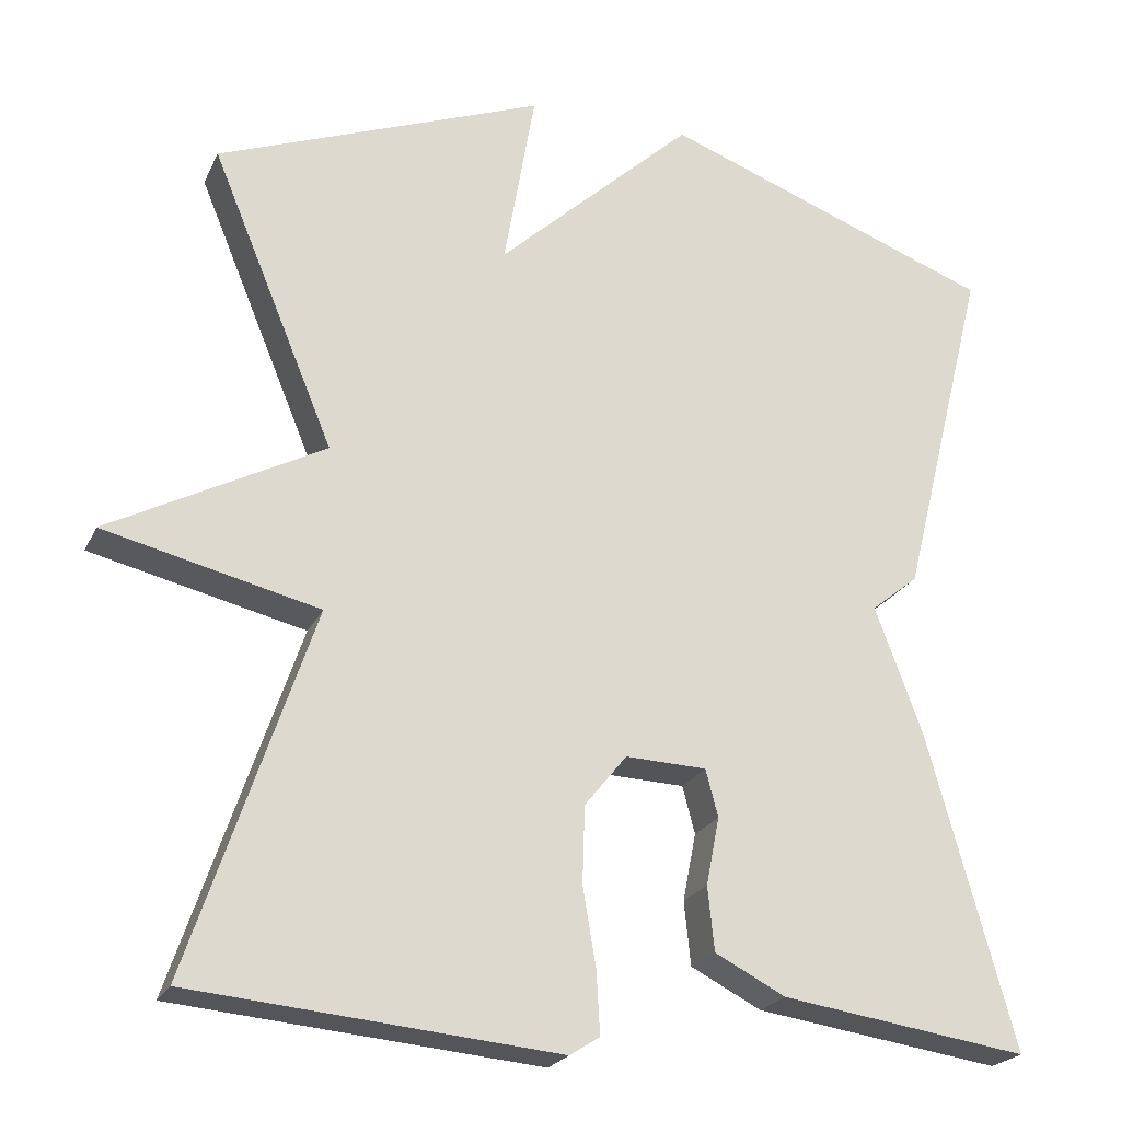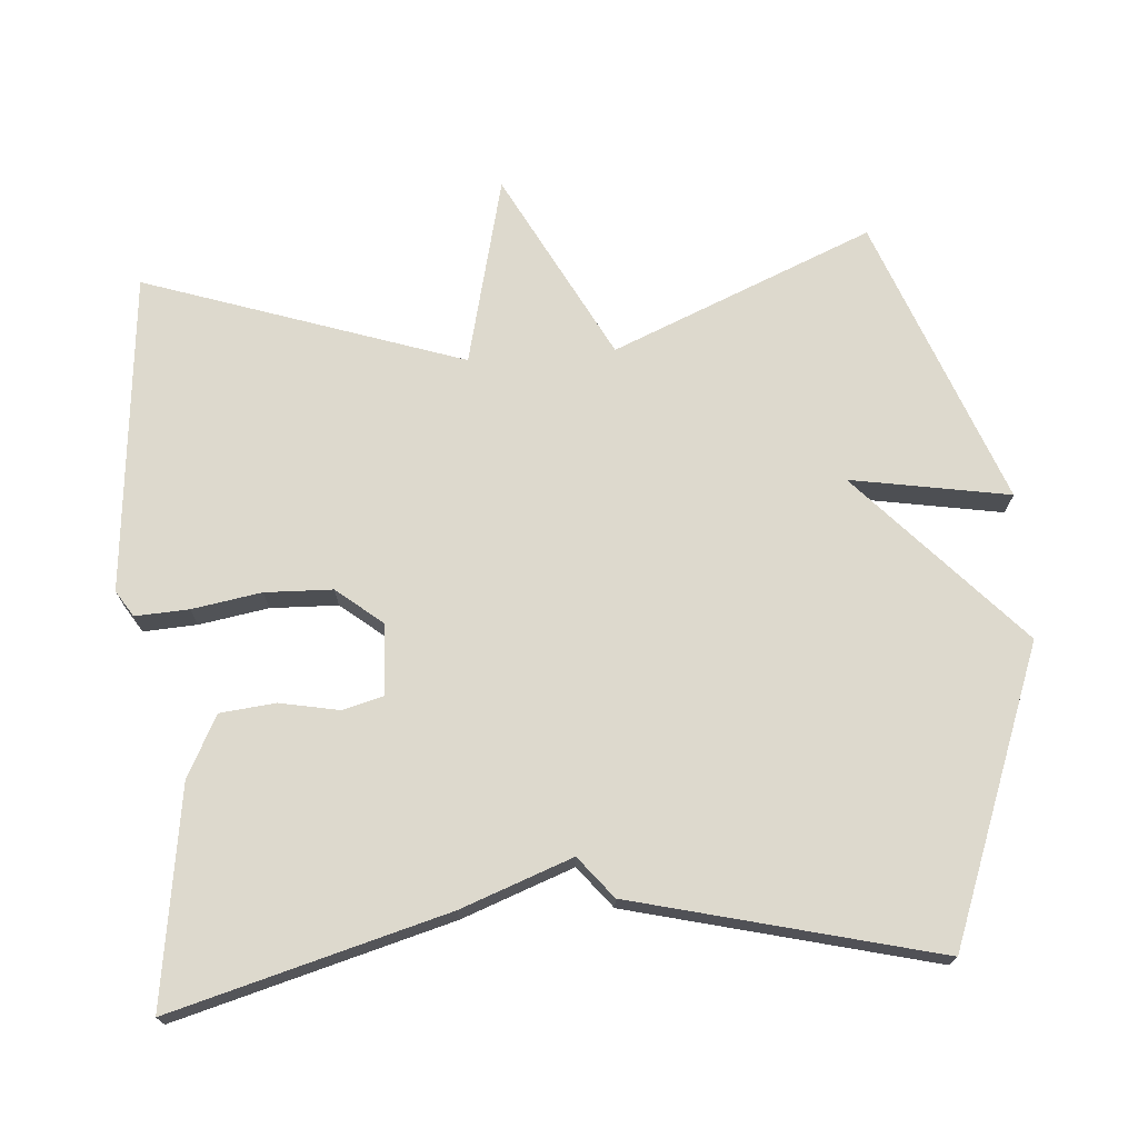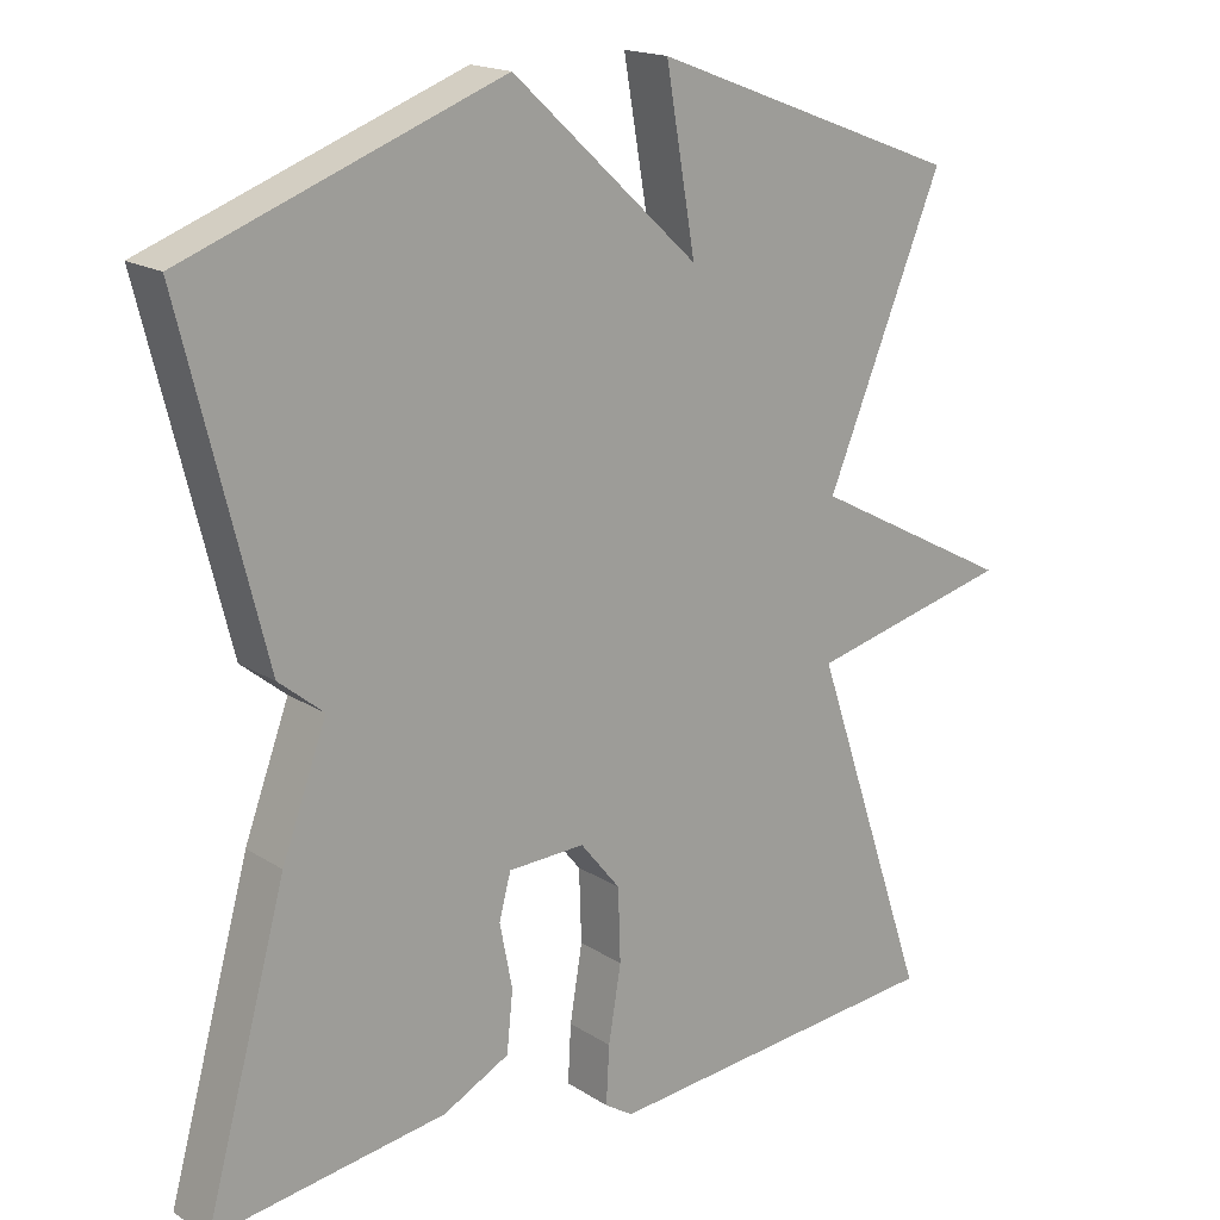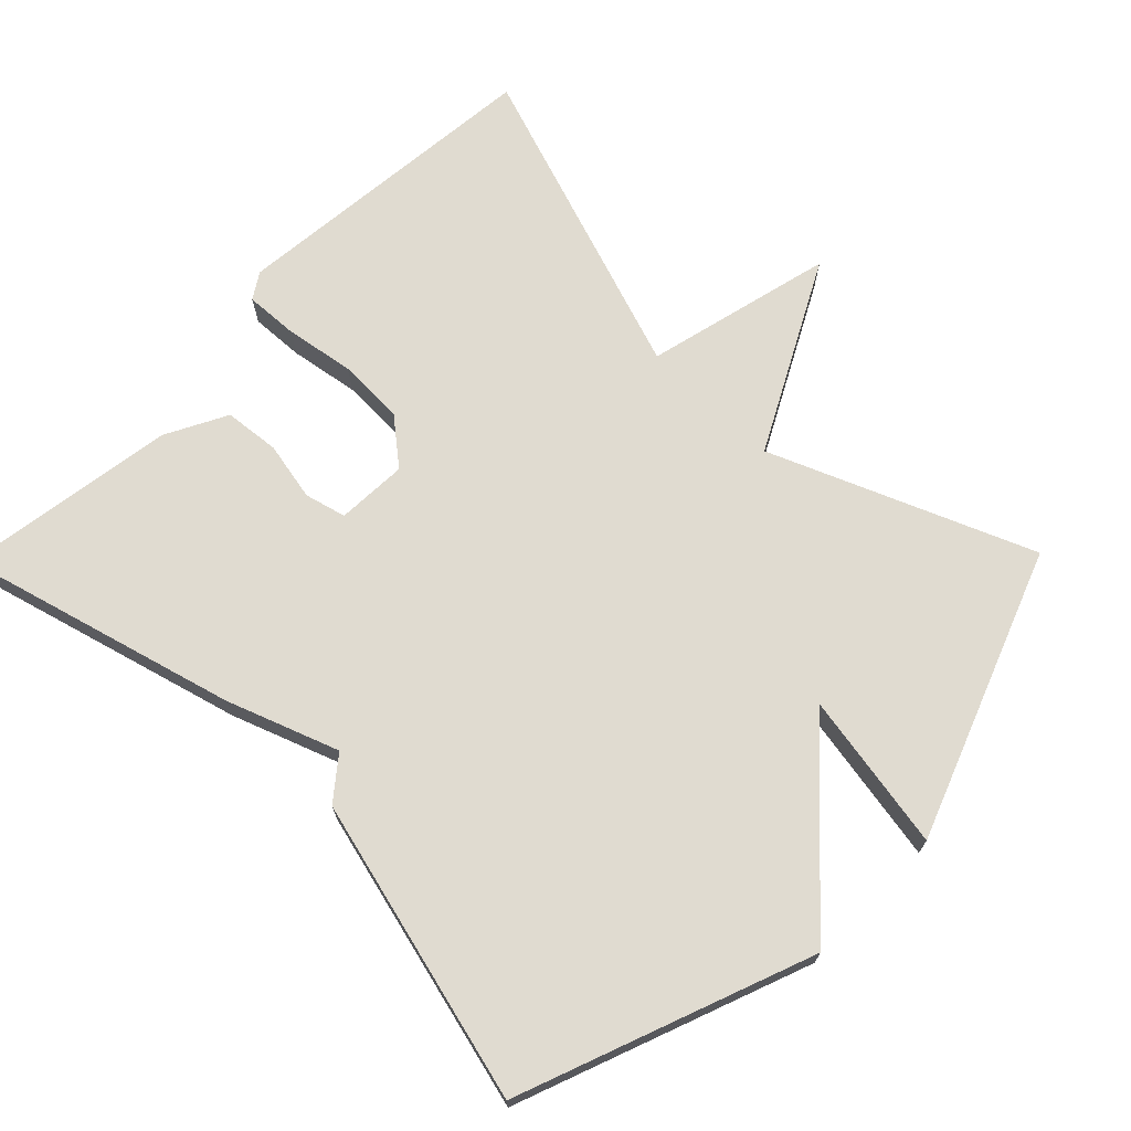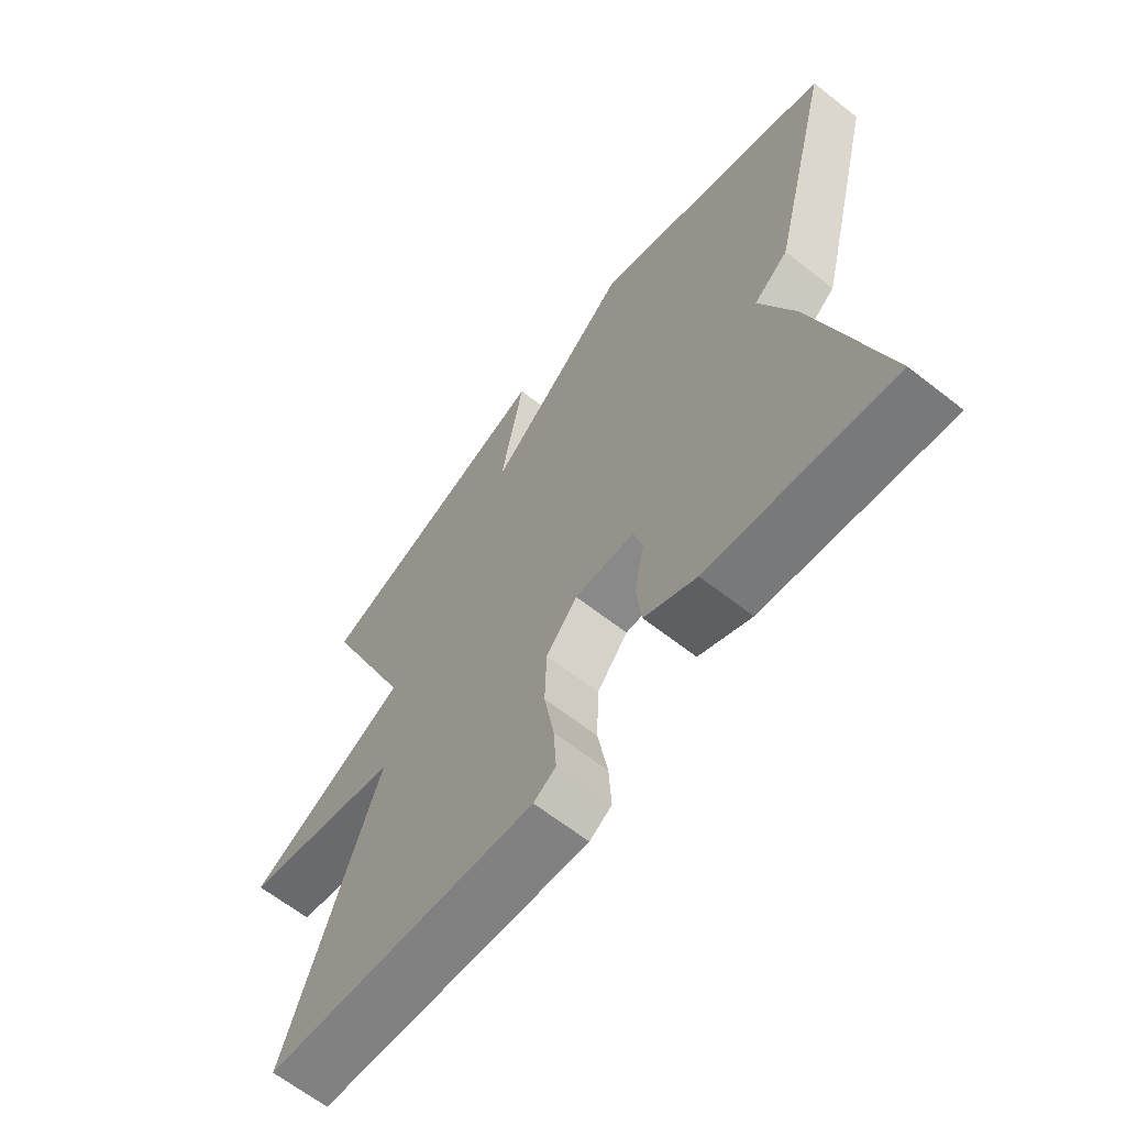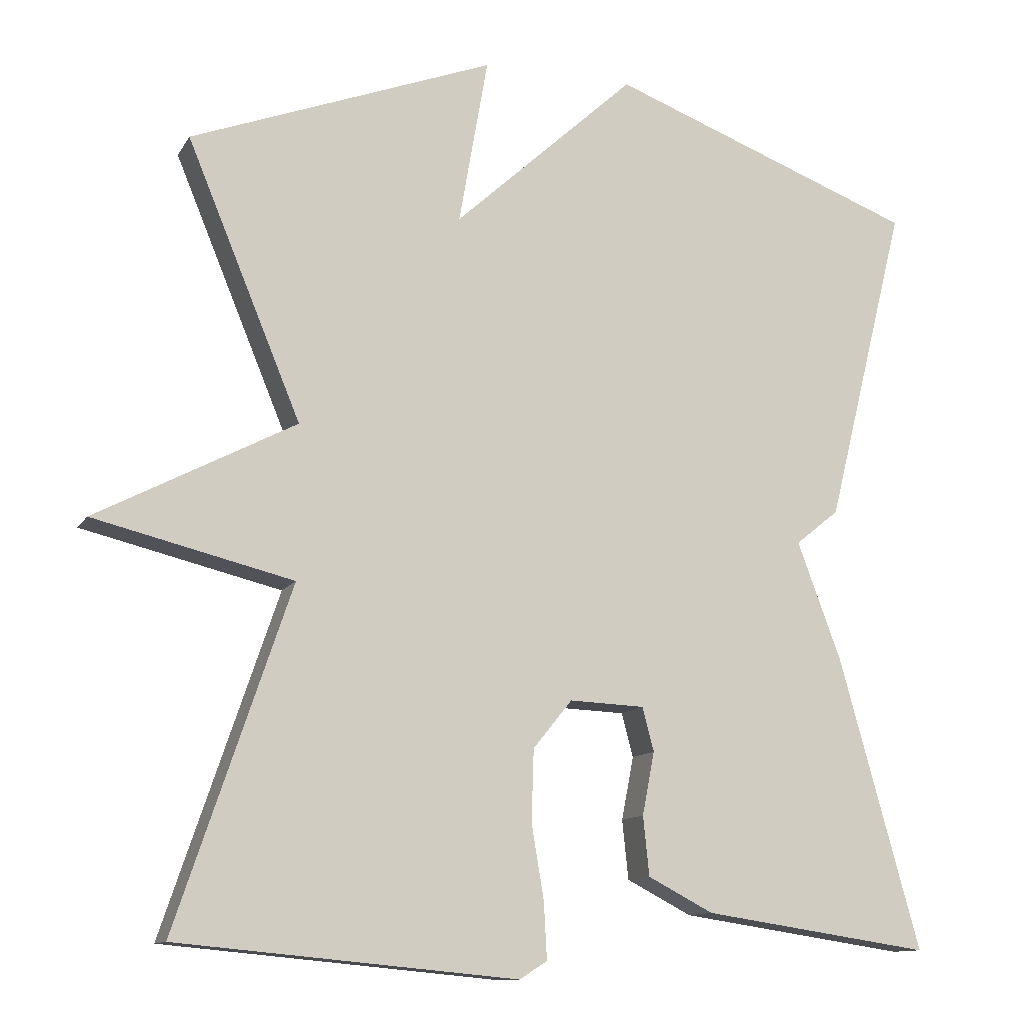
<metadata>
{"format":"obj","ext":"obj","renderer":"f3d","projection":"perspective","resolution":1024,"background":"white","views":[{"elev":-22.4,"azim":160.1,"up":"+Z"},{"elev":71.9,"azim":-94.3,"up":"+Y"},{"elev":17.6,"azim":-38.9,"up":"+Z"},{"elev":70.1,"azim":-45.5,"up":"+Y"},{"elev":-65.0,"azim":-128.2,"up":"+Z"},{"elev":-11.9,"azim":160.3,"up":"+Z"}]}
</metadata>
<code>
v 0.5 0.07 0.5
v 0.351 0.07 0.14
v 0.611 0.07 0.003
v 0.351 0.07 -0.06
v 0.5 0.07 -0.5
v 0.058 0.07 -0.541
v 0.022 0.07 -0.518
v 0.026 0.07 -0.444
v 0.042 0.07 -0.348
v 0.039 0.07 -0.255
v -0.012 0.07 -0.192
v -0.11 0.07 -0.196
v -0.125 0.07 -0.253
v -0.109 0.07 -0.335
v -0.117 0.07 -0.412
v -0.202 0.07 -0.456
v -0.5 0.07 -0.5
v -0.395 0.07 -0.12
v -0.338 0.07 0.034
v -0.395 0.07 0.08
v -0.5 0.07 0.5
v -0.097 0.07 0.651
v 0.141 0.07 0.432
v 0.103 0.07 0.651
v 0.5 0 0.5
v 0.351 0 0.14
v 0.611 0 0.003
v 0.351 0 -0.06
v 0.5 0 -0.5
v 0.058 0 -0.541
v 0.022 0 -0.518
v 0.026 0 -0.444
v 0.042 0 -0.348
v 0.039 0 -0.255
v -0.012 0 -0.192
v -0.11 0 -0.196
v -0.125 0 -0.253
v -0.109 0 -0.335
v -0.117 0 -0.412
v -0.202 0 -0.456
v -0.5 0 -0.5
v -0.395 0 -0.12
v -0.338 0 0.034
v -0.395 0 0.08
v -0.5 0 0.5
v -0.097 0 0.651
v 0.141 0 0.432
v 0.103 0 0.651
f 23 24 1 2
f 22 23 2
f 21 22 2
f 20 21 2
f 19 20 2
f 17 18 19
f 16 17 19
f 15 16 19
f 14 15 19
f 13 14 19
f 12 13 19
f 11 12 19 2
f 10 11 2
f 9 10 2
f 7 8 9
f 6 7 9
f 5 6 9
f 4 5 9
f 4 9 2
f 2 3 4
f 26 25 48 47
f 26 47 46
f 26 46 45
f 26 45 44
f 26 44 43
f 43 42 41
f 43 41 40
f 43 40 39
f 43 39 38
f 43 38 37
f 43 37 36
f 26 43 36 35
f 26 35 34
f 26 34 33
f 33 32 31
f 33 31 30
f 33 30 29
f 33 29 28
f 26 33 28
f 28 27 26
f 1 25 26 2
f 2 26 27 3
f 3 27 28 4
f 4 28 29 5
f 5 29 30 6
f 6 30 31 7
f 7 31 32 8
f 8 32 33 9
f 9 33 34 10
f 10 34 35 11
f 11 35 36 12
f 12 36 37 13
f 13 37 38 14
f 14 38 39 15
f 15 39 40 16
f 16 40 41 17
f 17 41 42 18
f 18 42 43 19
f 19 43 44 20
f 20 44 45 21
f 21 45 46 22
f 22 46 47 23
f 23 47 48 24
f 24 48 25 1

</code>
